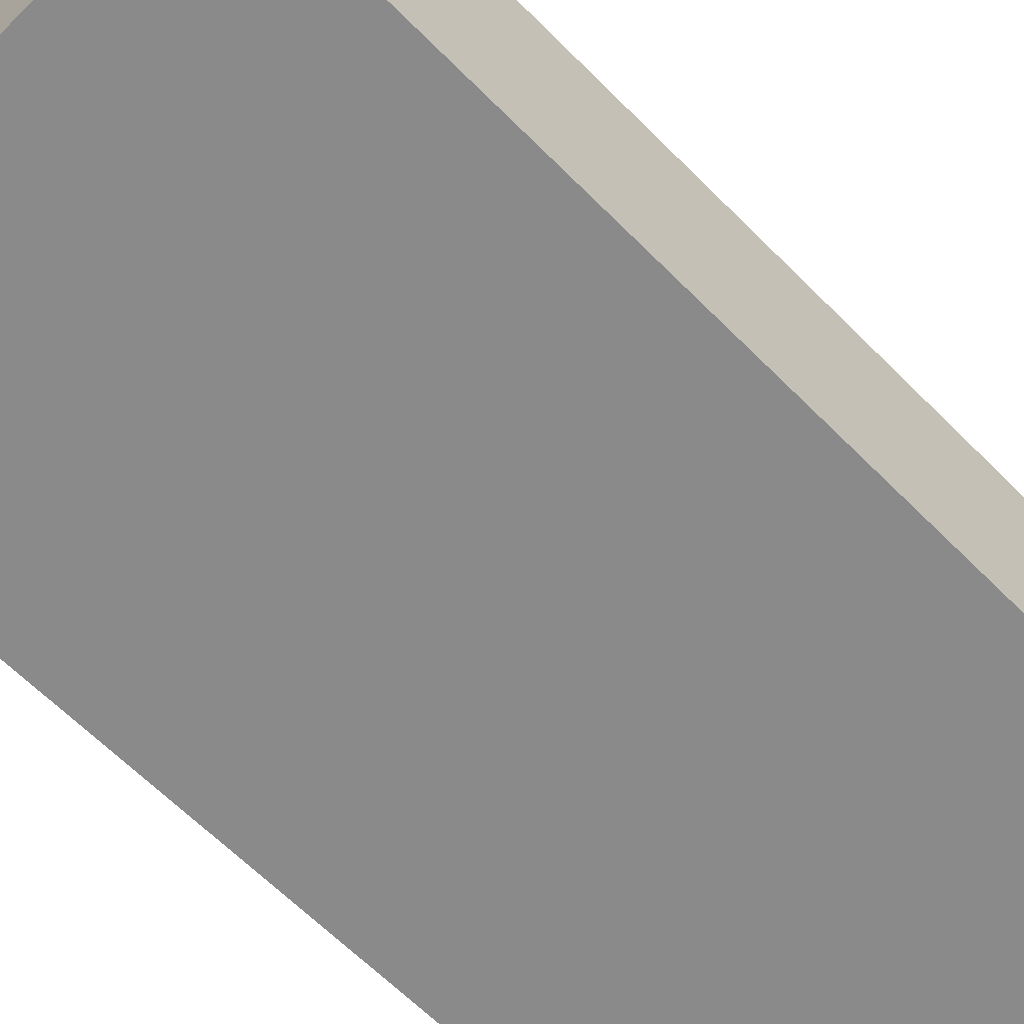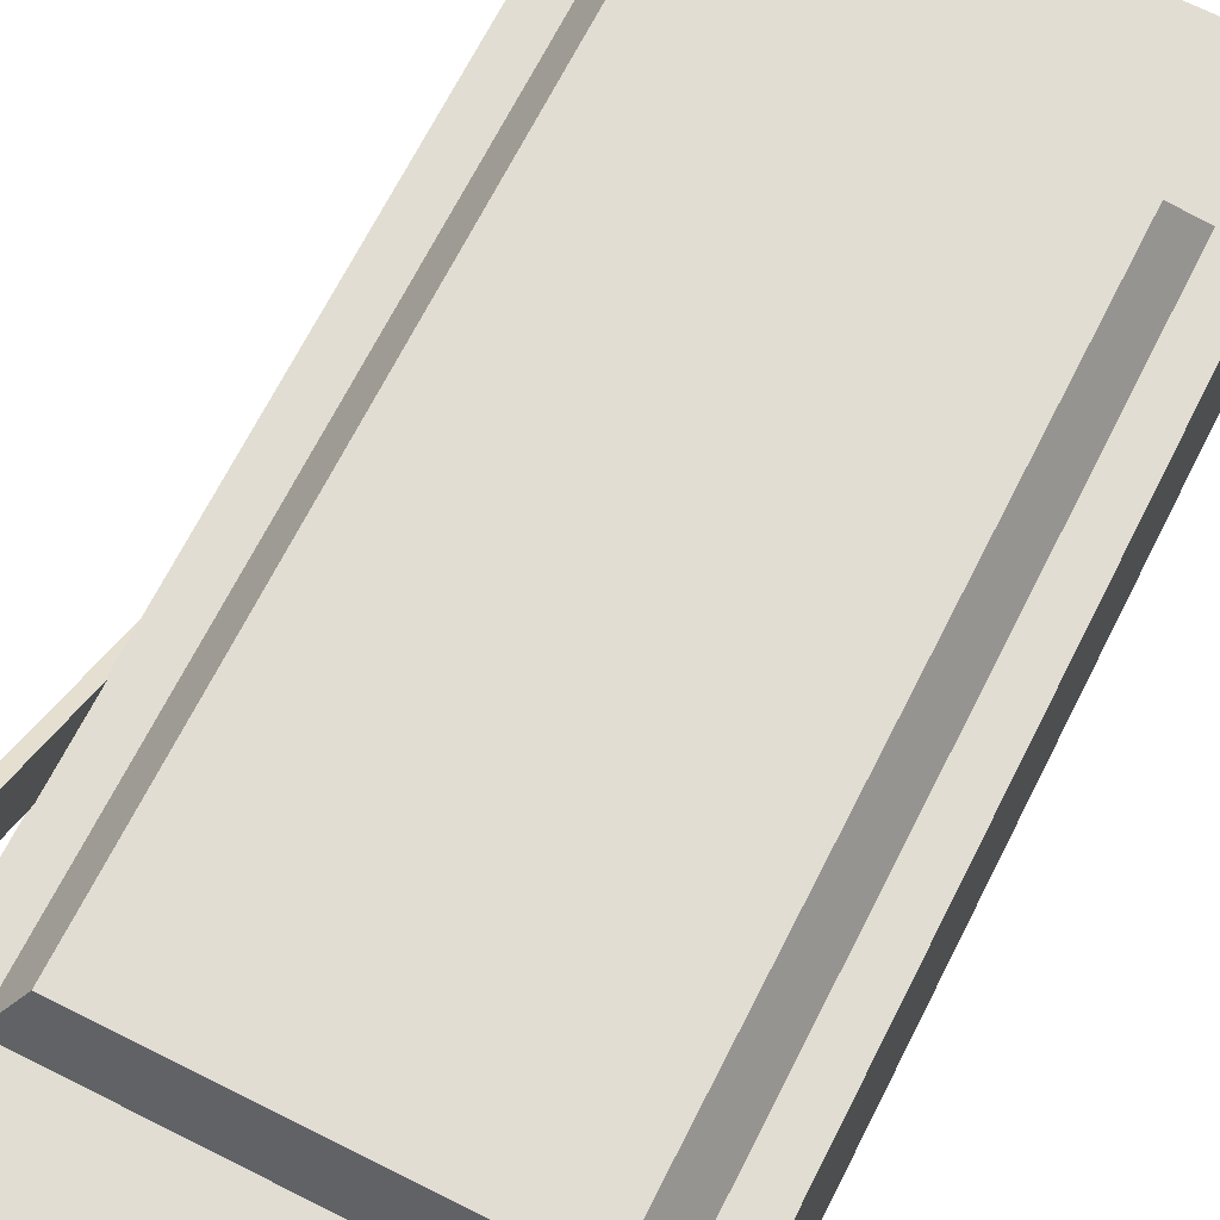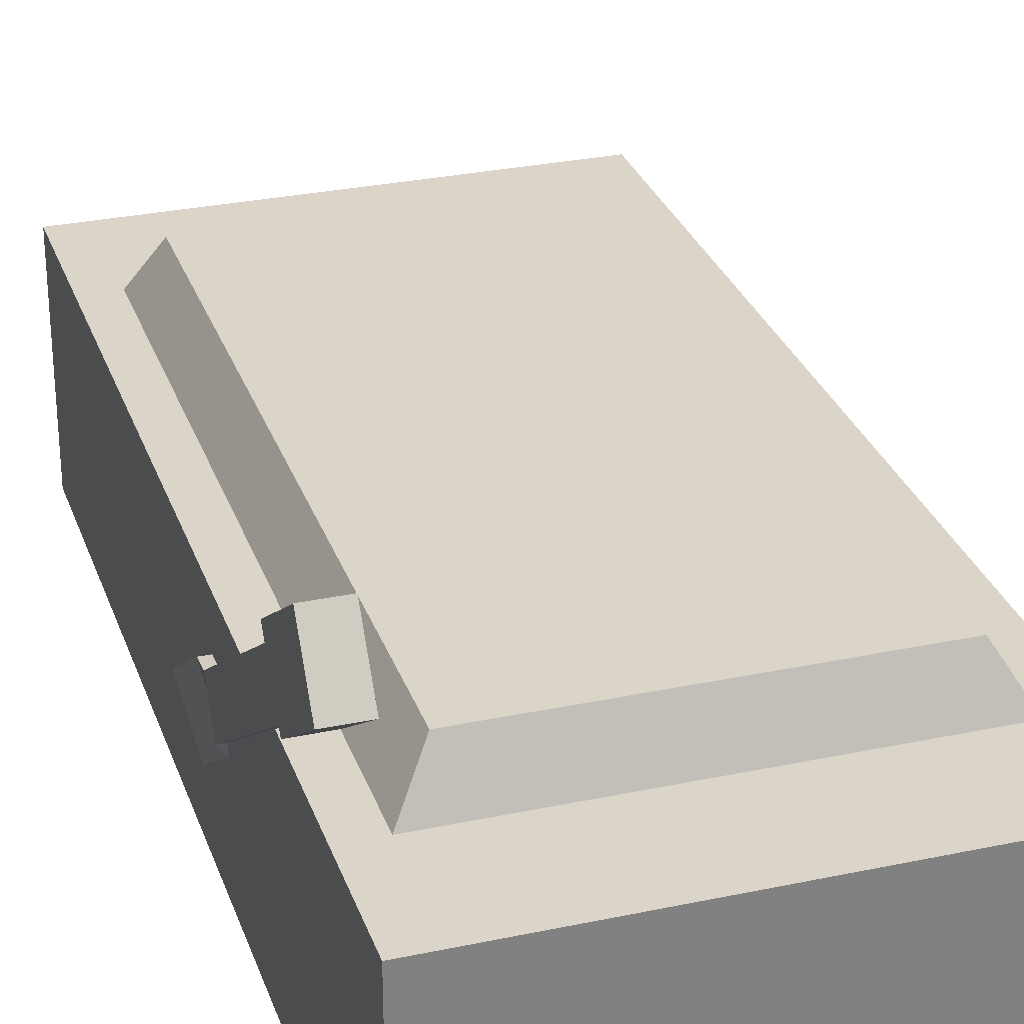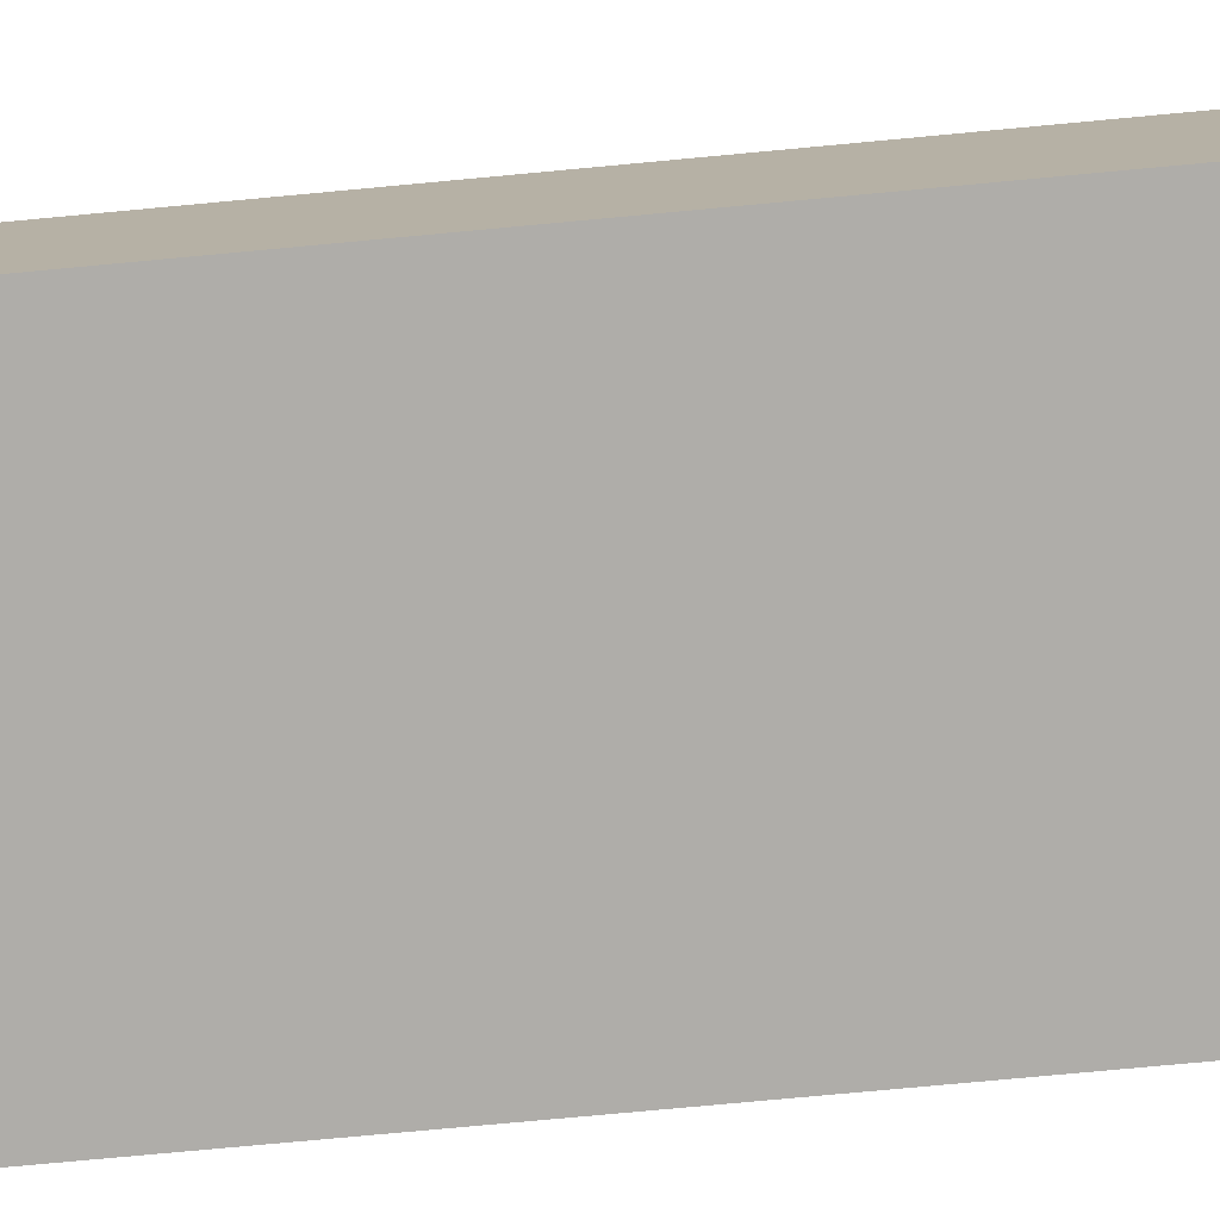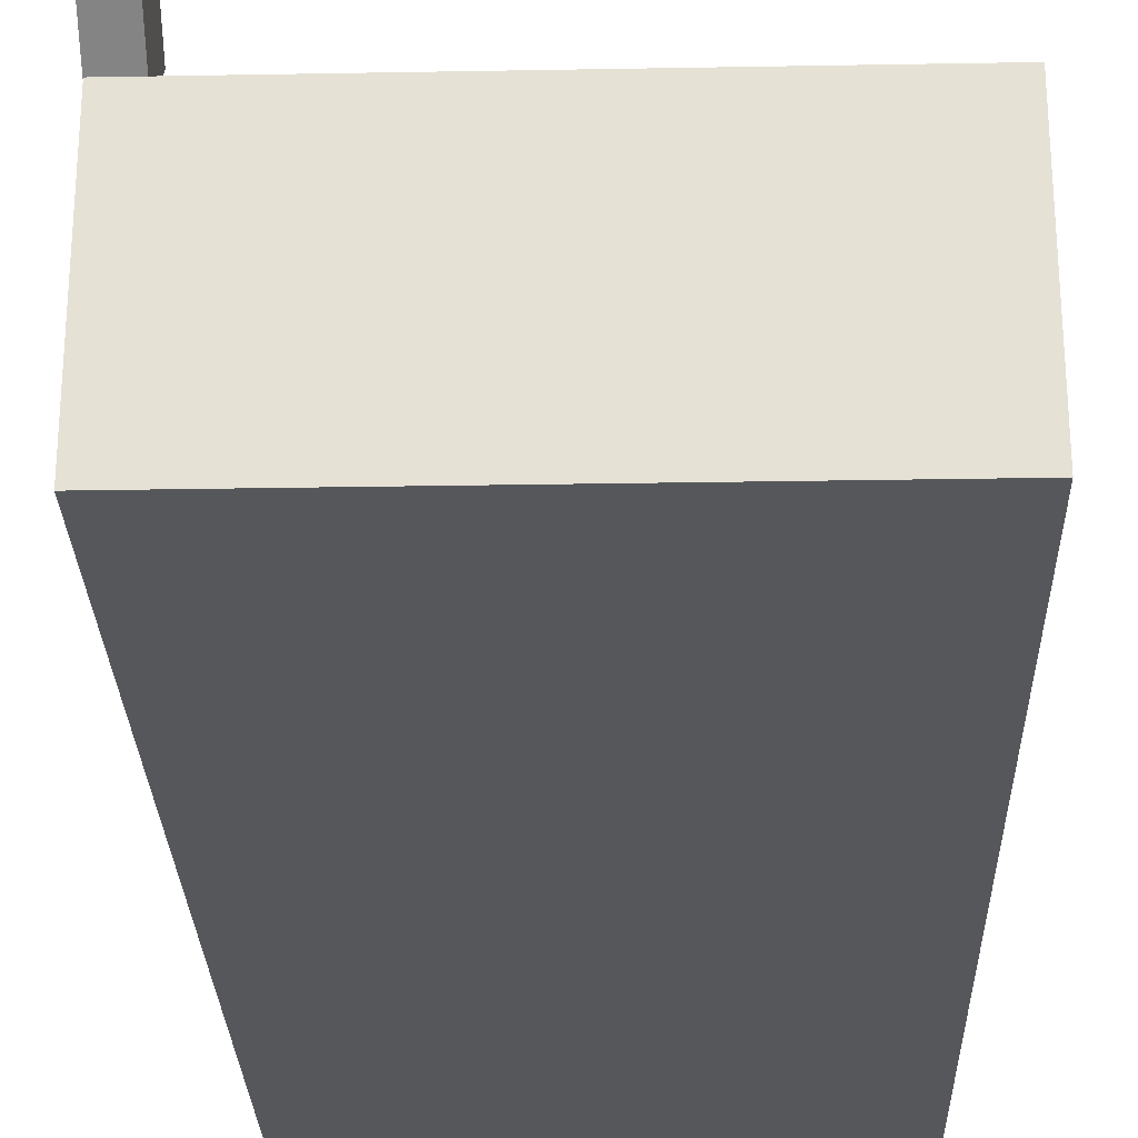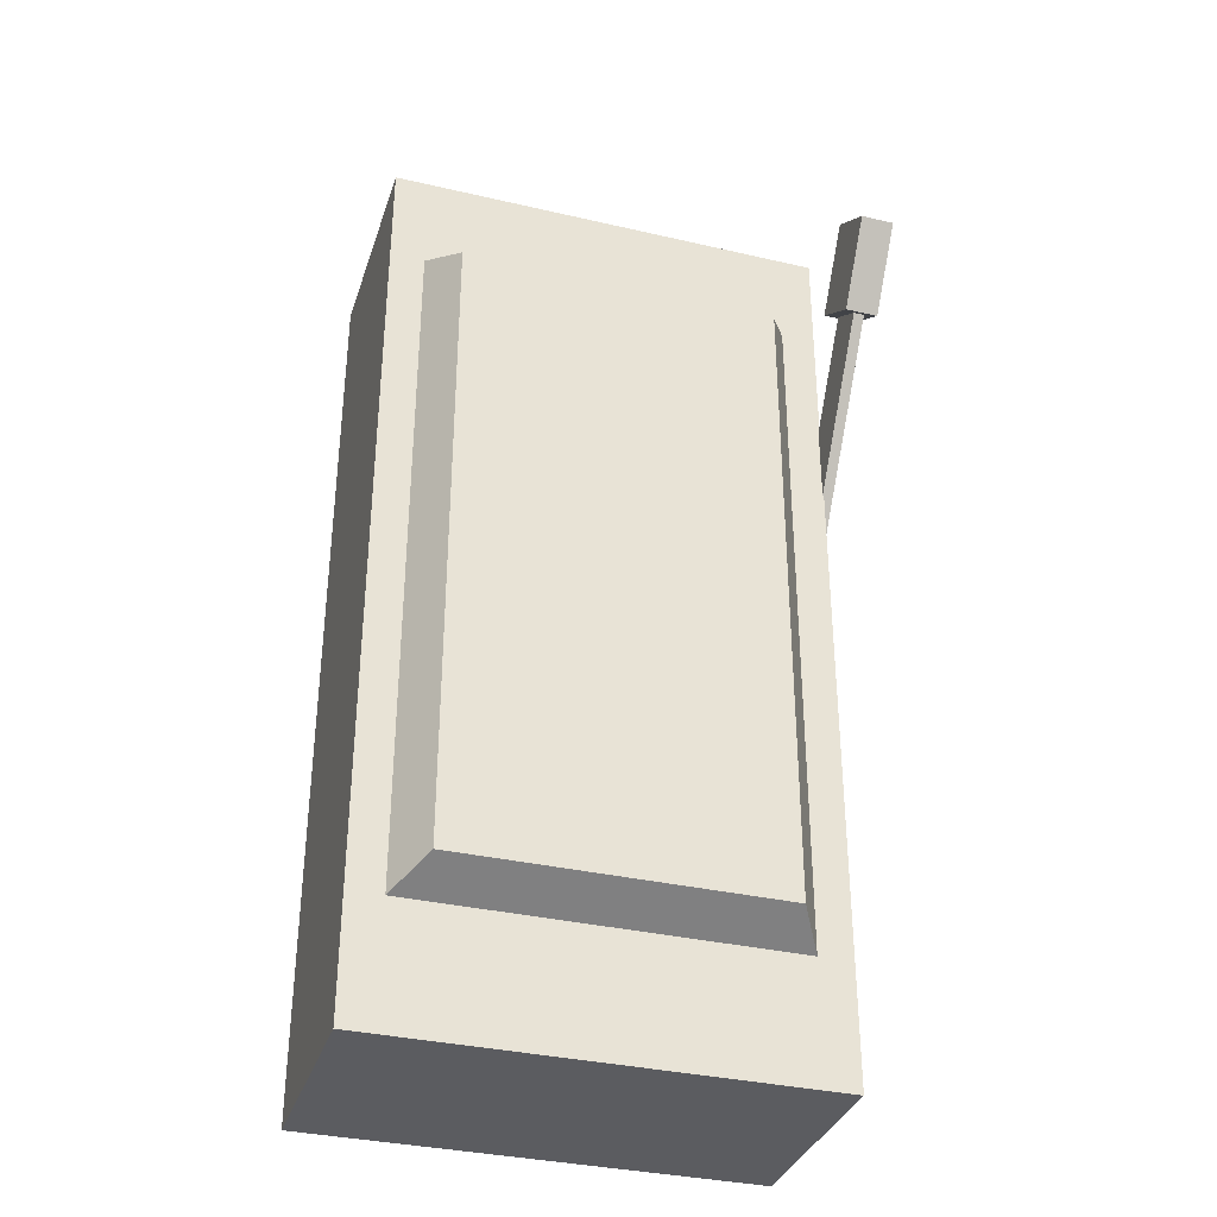
<metadata>
{"format":"obj","ext":"obj","renderer":"f3d","projection":"perspective","resolution":1024,"background":"white","views":[{"elev":-63.4,"azim":-135.5,"up":"+Z"},{"elev":68.3,"azim":-153.2,"up":"+Z"},{"elev":29.3,"azim":162.6,"up":"+Z"},{"elev":-77.2,"azim":-84.7,"up":"+Z"},{"elev":-26.7,"azim":-178.4,"up":"+Z"},{"elev":-34.6,"azim":-17.3,"up":"+Y"}]}
</metadata>
<code>
o panel_electric_Cube
v 0.2055 -0.002394 -0.1003
v 0.2055 -0.002394 0.1003
v -0.2055 -0.002394 0.1003
v -0.2055 -0.002394 -0.1003
v 0.2055 0.851 -0.1003
v 0.2055 0.851 0.1003
v -0.2055 0.851 0.1003
v -0.2055 0.851 -0.1003
v 0.1736 -0.002394 -0.1003
v -0.1736 -0.002394 -0.1003
v 0.1736 -0.002394 0.1003
v -0.1736 -0.002394 0.1003
v 0.1736 0.851 -0.1003
v -0.1736 0.851 -0.1003
v 0.1736 0.851 0.1003
v -0.1736 0.851 0.1003
v 0.2055 0.7547 -0.1003
v 0.2055 0.7547 0.1003
v -0.2055 0.7547 0.1003
v -0.2055 0.7547 -0.1003
v 0.1736 0.7547 -0.1003
v -0.1736 0.7547 -0.1003
v 0.1736 0.7547 0.1003
v -0.1736 0.7547 0.1003
v 0.1736 0.1098 0.1003
v -0.1736 0.1098 0.1003
v 0.2055 0.1098 -0.1003
v 0.2055 0.1098 0.1003
v -0.2055 0.1098 0.1003
v -0.2055 0.1098 -0.1003
v 0.1736 0.1098 -0.1003
v -0.1736 0.1098 -0.1003
v 0.1482 0.7335 0.1433
v -0.1482 0.7335 0.1433
v 0.1482 0.1309 0.1433
v -0.1482 0.1309 0.1433
f 10 12 3 4
f 14 8 7 16
f 17 5 6 18
f 24 16 7 19
f 19 7 8 20
f 32 10 4 30
f 27 1 9 31
f 31 9 10 32
f 18 6 15 23
f 23 15 16 24
f 5 13 15 6
f 13 14 16 15
f 1 2 11 9
f 9 11 12 10
f 25 23 33 35
f 28 18 23 25
f 13 21 22 14
f 5 17 21 13
f 14 22 20 8
f 29 19 20 30
f 26 24 19 29
f 27 17 18 28
f 1 27 28 2
f 12 26 29 3
f 3 29 30 4
f 2 28 25 11
f 11 25 26 12
f 21 31 32 22
f 17 27 31 21
f 22 32 30 20
f 35 33 34 36
f 23 24 34 33
f 24 26 36 34
f 26 25 35 36
o panel_electric_handle_Cube.001
v 0.2043 0.42 0.004124
v 0.2043 0.7306 0.2101
v 0.2043 0.4487 -0.03698
v 0.2043 0.7543 0.1762
v 0.2142 0.42 0.004124
v 0.2142 0.7306 0.2101
v 0.206 0.4534 -0.04369
v 0.2142 0.7543 0.1762
v 0.1934 0.7054 0.2035
v 0.1934 0.7755 0.2524
v 0.1934 0.7388 0.1557
v 0.1934 0.8089 0.2046
v 0.2237 0.7054 0.2035
v 0.2237 0.7755 0.2524
v 0.2237 0.7388 0.1557
v 0.2237 0.8089 0.2046
v 0.2043 0.5112 0.05706
v 0.2043 0.5349 0.02313
v 0.2142 0.5349 0.02313
v 0.2142 0.5112 0.05706
v 0.2043 0.5223 0.01438
v 0.206 0.527 0.007676
v 0.2142 0.4937 0.05549
v 0.2043 0.4937 0.05549
f 53 38 40 54
f 54 40 44 55
f 55 44 42 56
f 56 42 38 53
f 39 43 41 37
f 44 40 38 42
f 45 46 48 47
f 47 48 52 51
f 51 52 50 49
f 49 50 46 45
f 47 51 49 45
f 52 48 46 50
f 59 56 53 60
f 58 55 56 59
f 57 54 55 58
f 60 53 54 57
f 37 60 57 39
f 39 57 58 43
f 43 58 59 41
f 41 59 60 37

</code>
